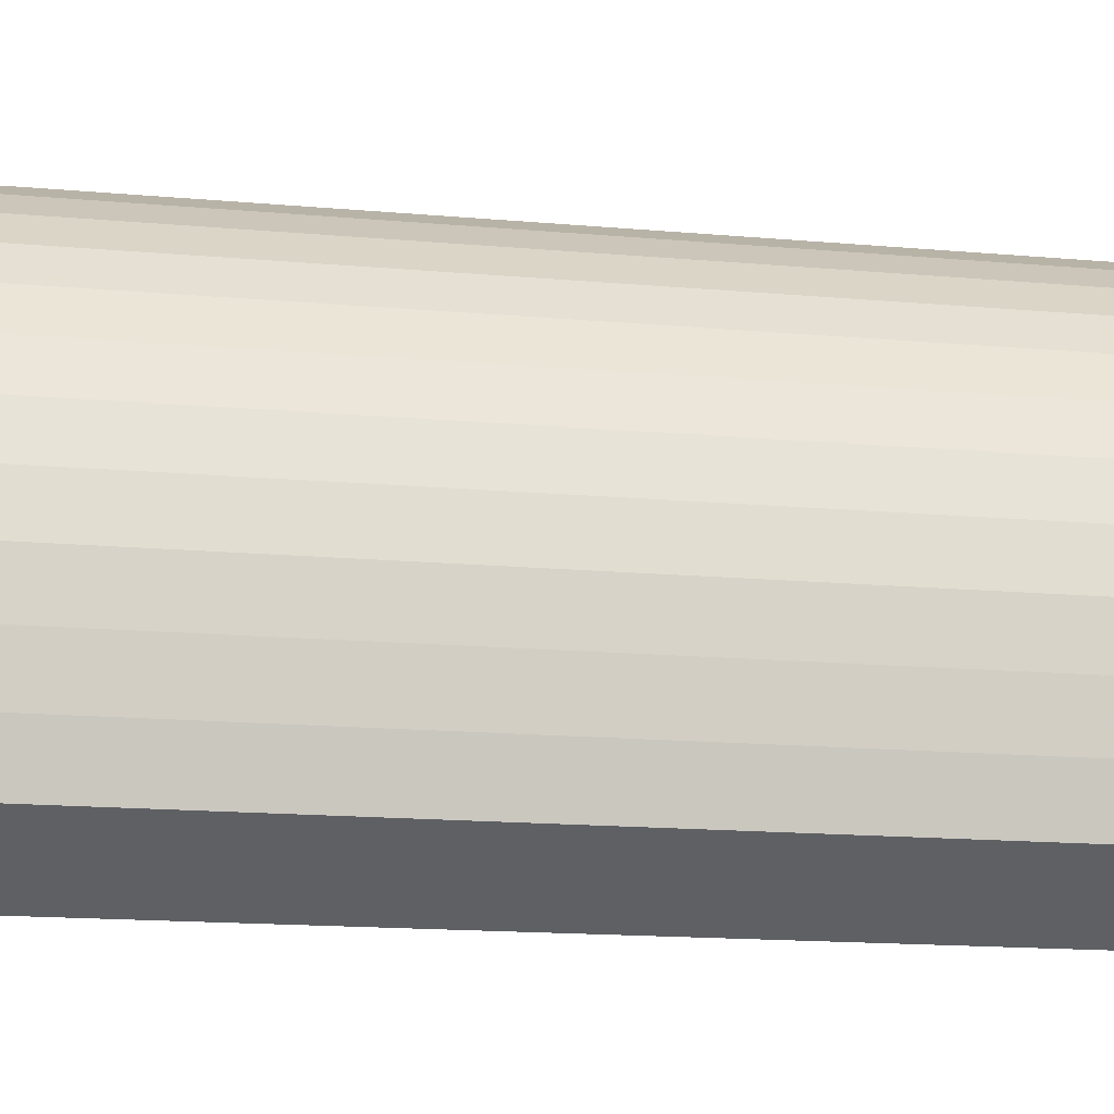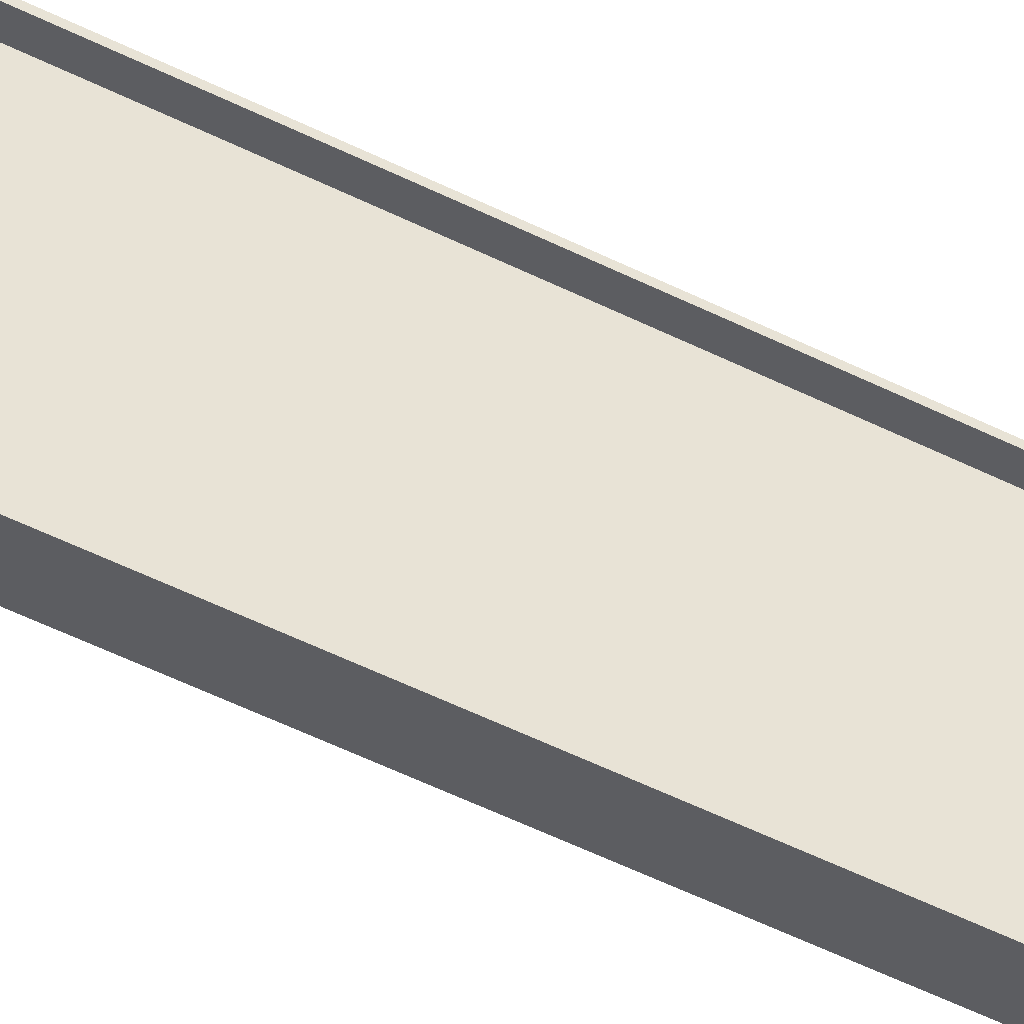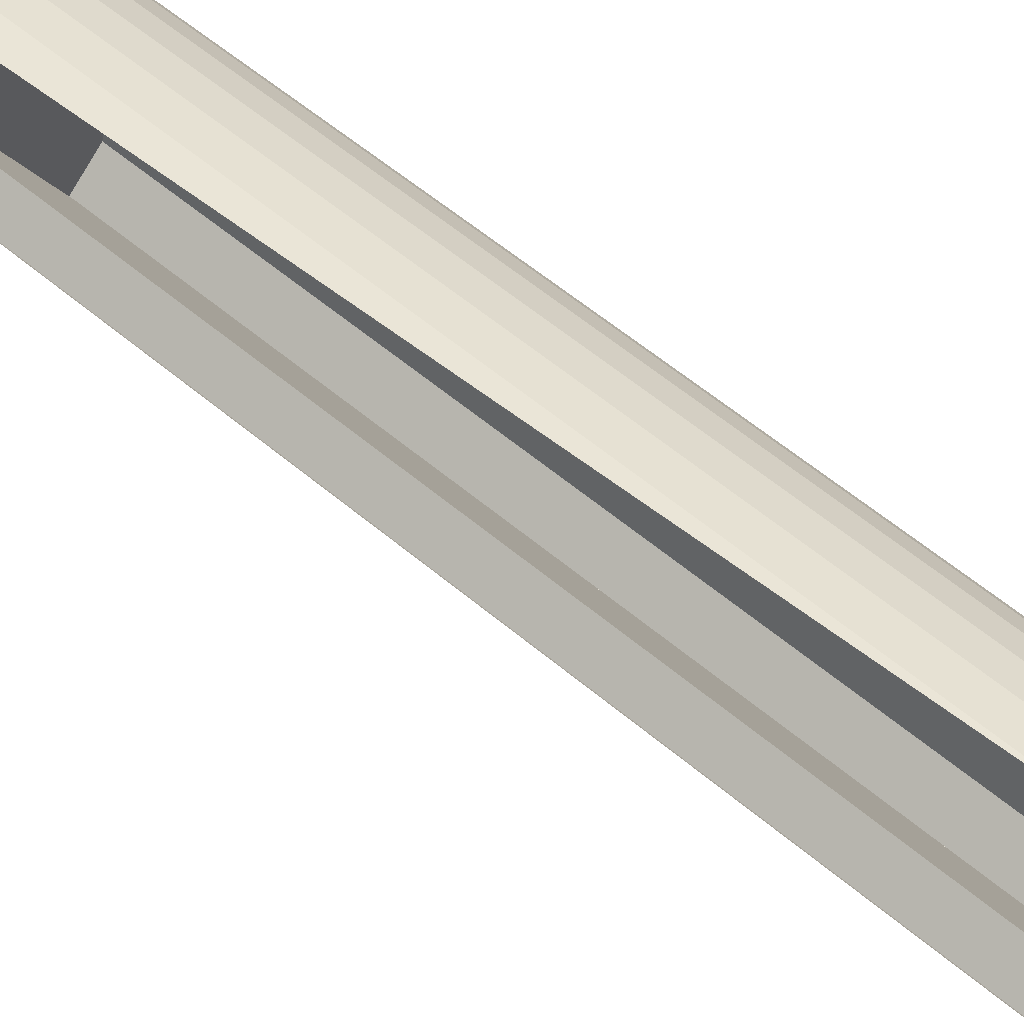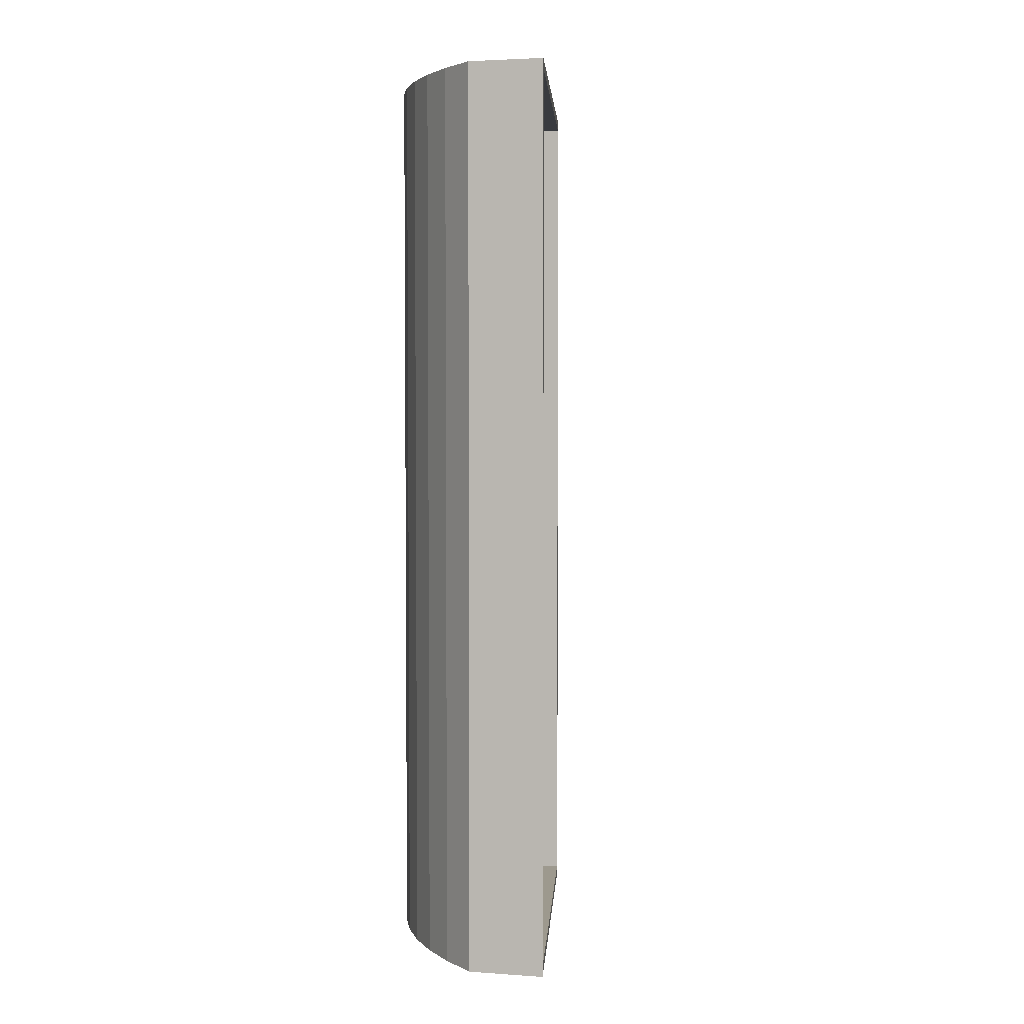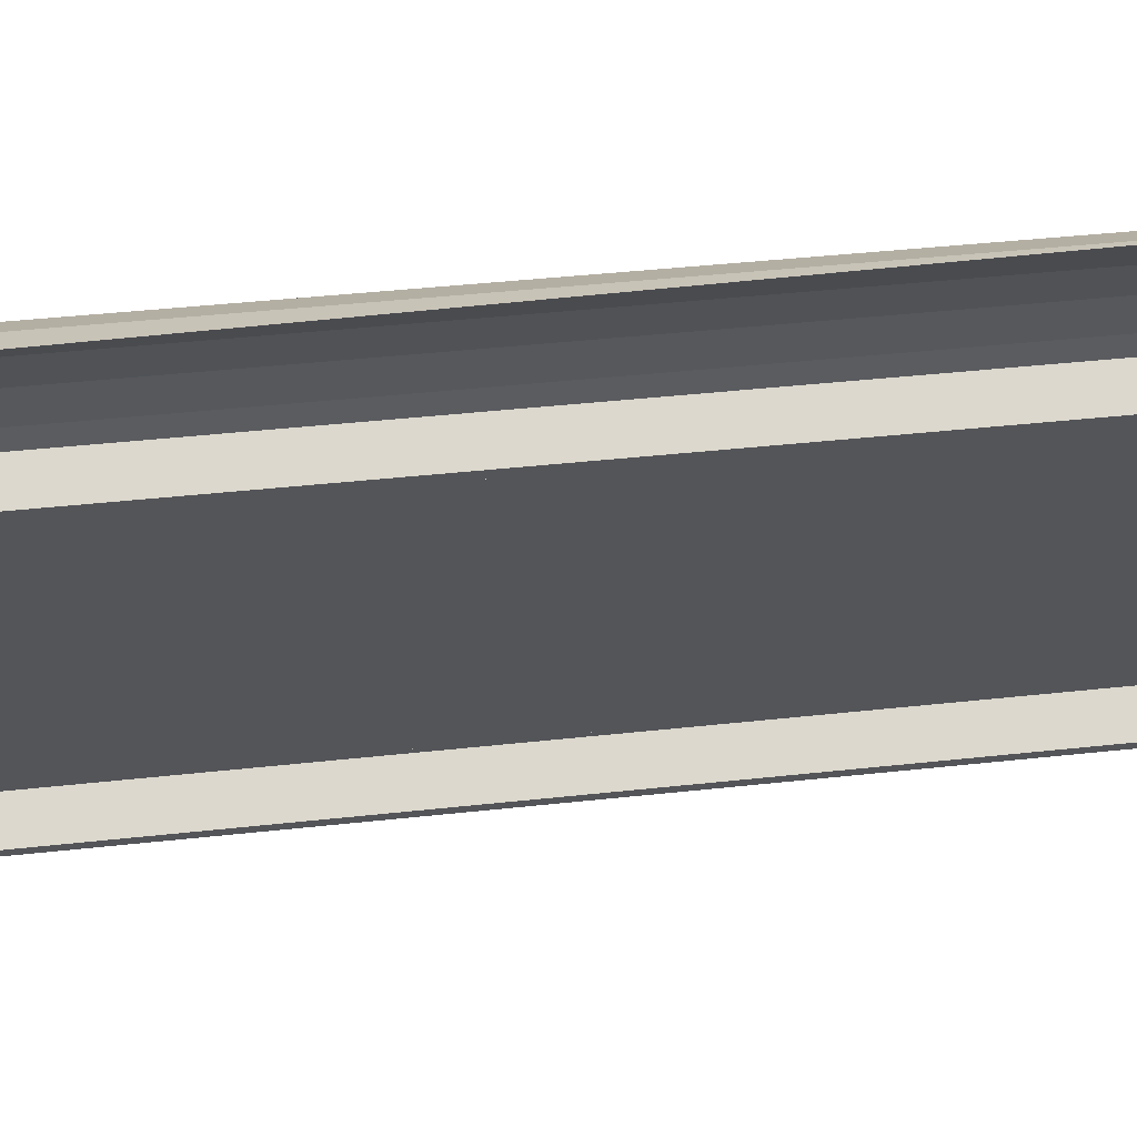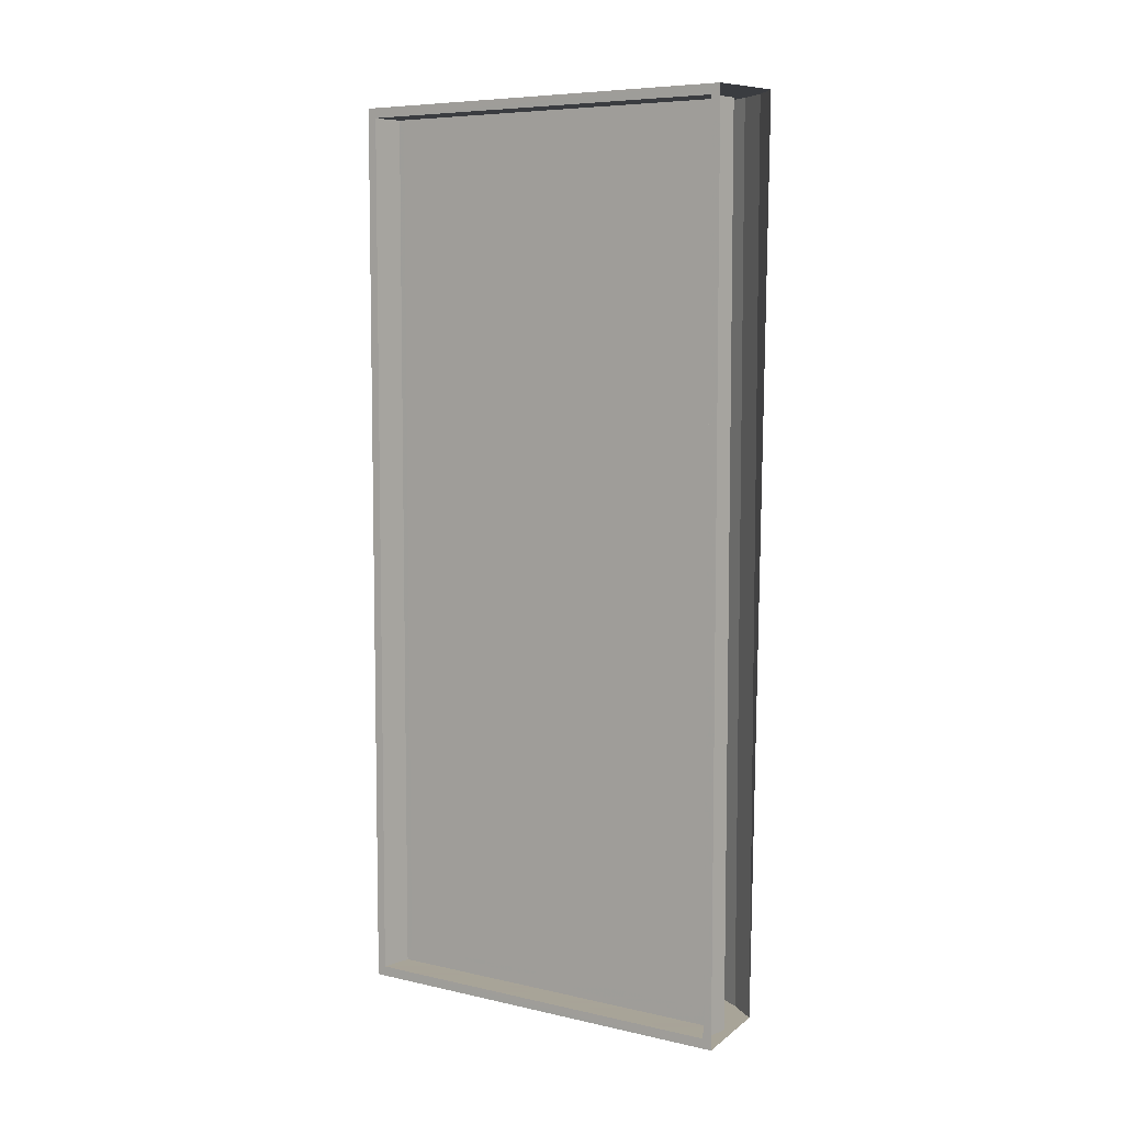
<metadata>
{"format":"obj","ext":"obj","renderer":"f3d","projection":"perspective","resolution":1024,"background":"white","views":[{"elev":-14.3,"azim":78.3,"up":"+Z"},{"elev":-73.0,"azim":-114.1,"up":"+Z"},{"elev":59.5,"azim":-49.3,"up":"+Z"},{"elev":3.3,"azim":158.1,"up":"+Y"},{"elev":38.4,"azim":-98.1,"up":"+Z"},{"elev":7.0,"azim":-82.0,"up":"+Y"}]}
</metadata>
<code>
v 0.2703 0.03241 0.1283
v 0.2701 0.03241 0.1301
v 0.2701 0.07495 0.1301
v 0.2703 0.07495 0.1283
v 0.2668 0.03241 0.1204
v 0.2586 0.03241 0.1376
v 0.2631 0.03241 0.1391
v 0.2646 0.03241 0.1384
v 0.2659 0.03241 0.1374
v 0.2671 0.03241 0.1363
v 0.2681 0.03241 0.135
v 0.269 0.03241 0.1335
v 0.2696 0.03241 0.1318
v 0.2703 0.03241 0.1264
v 0.2701 0.03241 0.1244
v 0.2697 0.03241 0.1225
v 0.2666 0.03288 0.1208
v 0.2666 0.07448 0.1208
v 0.2668 0.07495 0.1204
v 0.2586 0.07495 0.1376
v 0.2696 0.07495 0.1318
v 0.269 0.07495 0.1335
v 0.2681 0.07495 0.135
v 0.2671 0.07495 0.1363
v 0.2659 0.07495 0.1374
v 0.2646 0.07495 0.1384
v 0.2631 0.07495 0.1391
v 0.2615 0.07495 0.1397
v 0.2697 0.07495 0.1225
v 0.2701 0.07495 0.1244
v 0.2703 0.07495 0.1264
v 0.269 0.06789 0.1335
v 0.2696 0.06789 0.1318
v 0.2681 0.06789 0.135
v 0.2681 0.03746 0.135
v 0.2588 0.03288 0.1373
v 0.2678 0.03288 0.1217
v 0.26 0.03288 0.1381
v 0.2678 0.07448 0.1217
v 0.2588 0.07448 0.1373
v 0.26 0.07448 0.1381
v 0.2601 0.03367 0.1379
v 0.2677 0.03367 0.1219
v 0.2677 0.07405 0.1219
v 0.2601 0.07405 0.1379
v 0.2601 0.0481 0.1379
v 0.2601 0.04747 0.1379
v 0.2677 0.04747 0.1219
v 0.2677 0.0481 0.1219
v 0.269 0.03746 0.1335
v 0.2696 0.03746 0.1318
f 2 3 1
f 1 3 4
f 6 1 5
f 6 7 8
f 6 8 9
f 6 9 10
f 6 10 11
f 6 11 12
f 6 12 13
f 6 13 2
f 6 2 1
f 5 1 14
f 5 14 15
f 5 15 16
f 5 17 6
f 17 5 18
f 19 18 5
f 18 19 20
f 20 26 27
f 24 25 20
f 20 25 26
f 27 28 20
f 24 20 23
f 20 22 23
f 21 22 20
f 4 20 19
f 30 19 29
f 31 19 30
f 4 19 31
f 3 20 4
f 21 20 3
f 22 21 33
f 32 22 33
f 23 22 32
f 34 23 32
f 24 23 34
f 10 34 35
f 10 24 34
f 10 35 11
f 9 25 10
f 10 25 24
f 8 26 9
f 9 26 25
f 7 27 8
f 8 27 26
f 7 28 27
f 6 36 20
f 6 17 36
f 17 37 36
f 36 37 38
f 18 39 37
f 17 18 37
f 40 39 18
f 40 41 39
f 18 20 40
f 40 20 36
f 36 38 40
f 40 38 41
f 38 42 41
f 38 43 42
f 37 43 38
f 43 37 44
f 39 44 37
f 44 39 41
f 44 41 45
f 45 41 46
f 46 41 47
f 47 41 42
f 48 47 43
f 43 47 42
f 43 49 48
f 43 44 49
f 44 45 49
f 49 45 46
f 46 48 49
f 48 46 47
f 34 32 50
f 35 34 50
f 32 33 51
f 50 32 51
f 33 3 2
f 33 21 3
f 33 2 51
f 2 13 51
f 50 51 13
f 12 50 13
f 35 50 12
f 11 35 12
f 19 16 29
f 19 5 16
f 15 30 16
f 16 30 29
f 14 31 15
f 15 31 30
f 1 4 14
f 14 4 31

</code>
